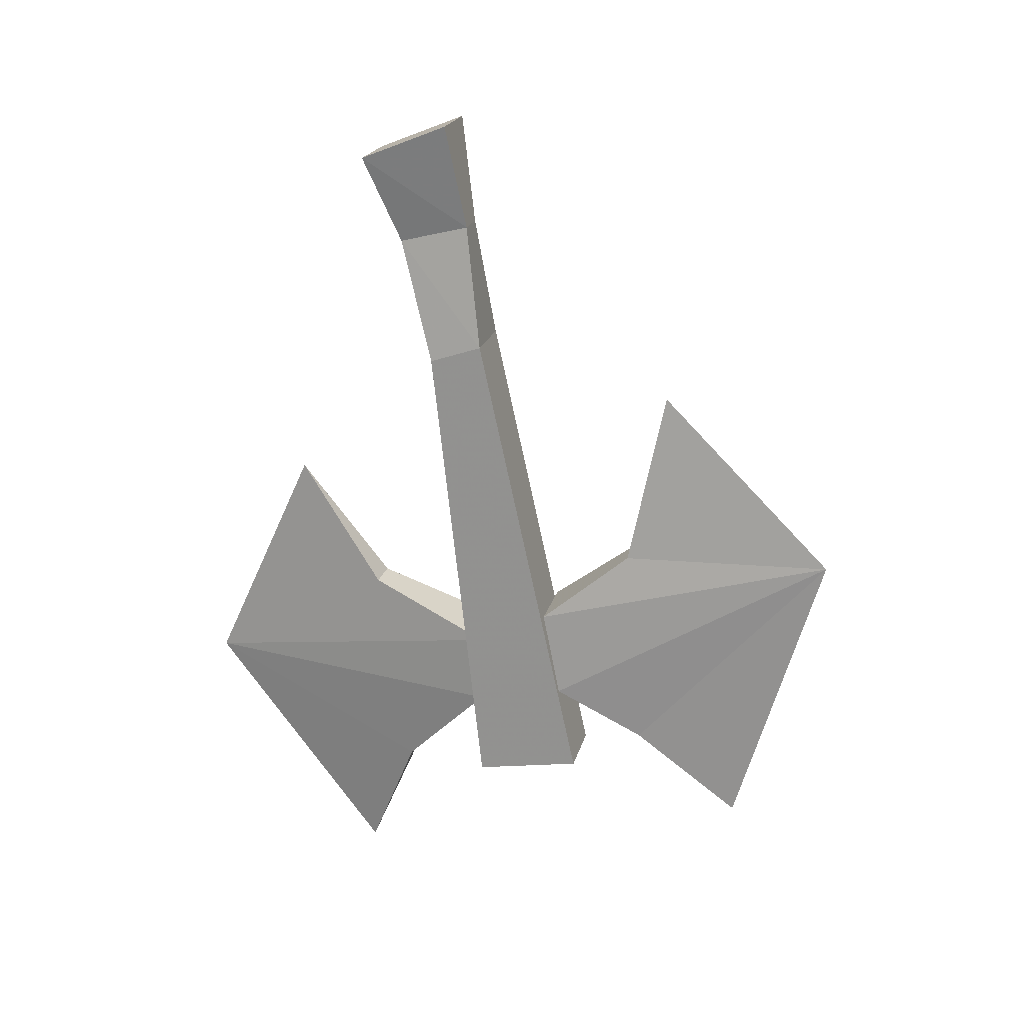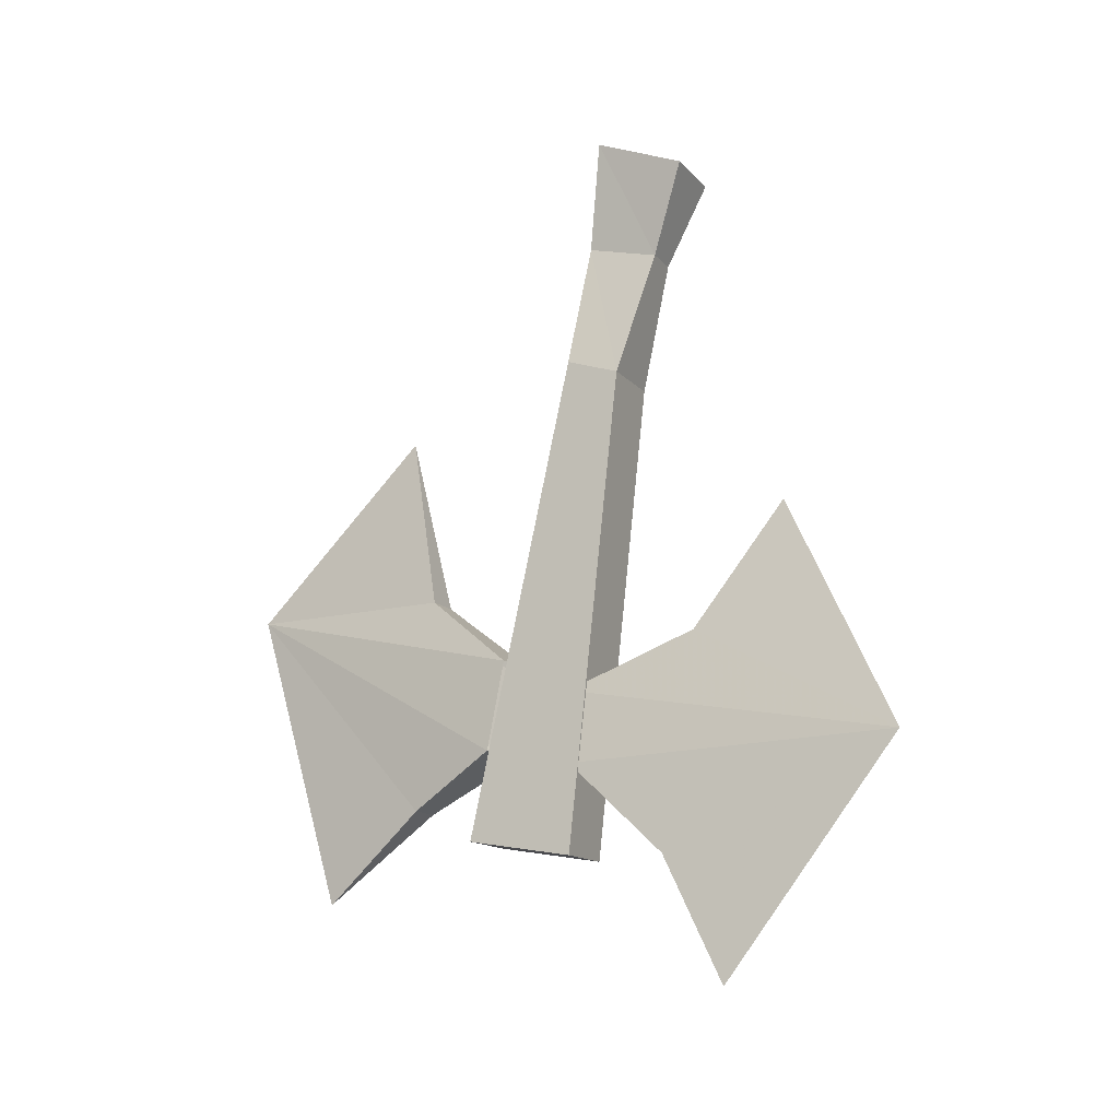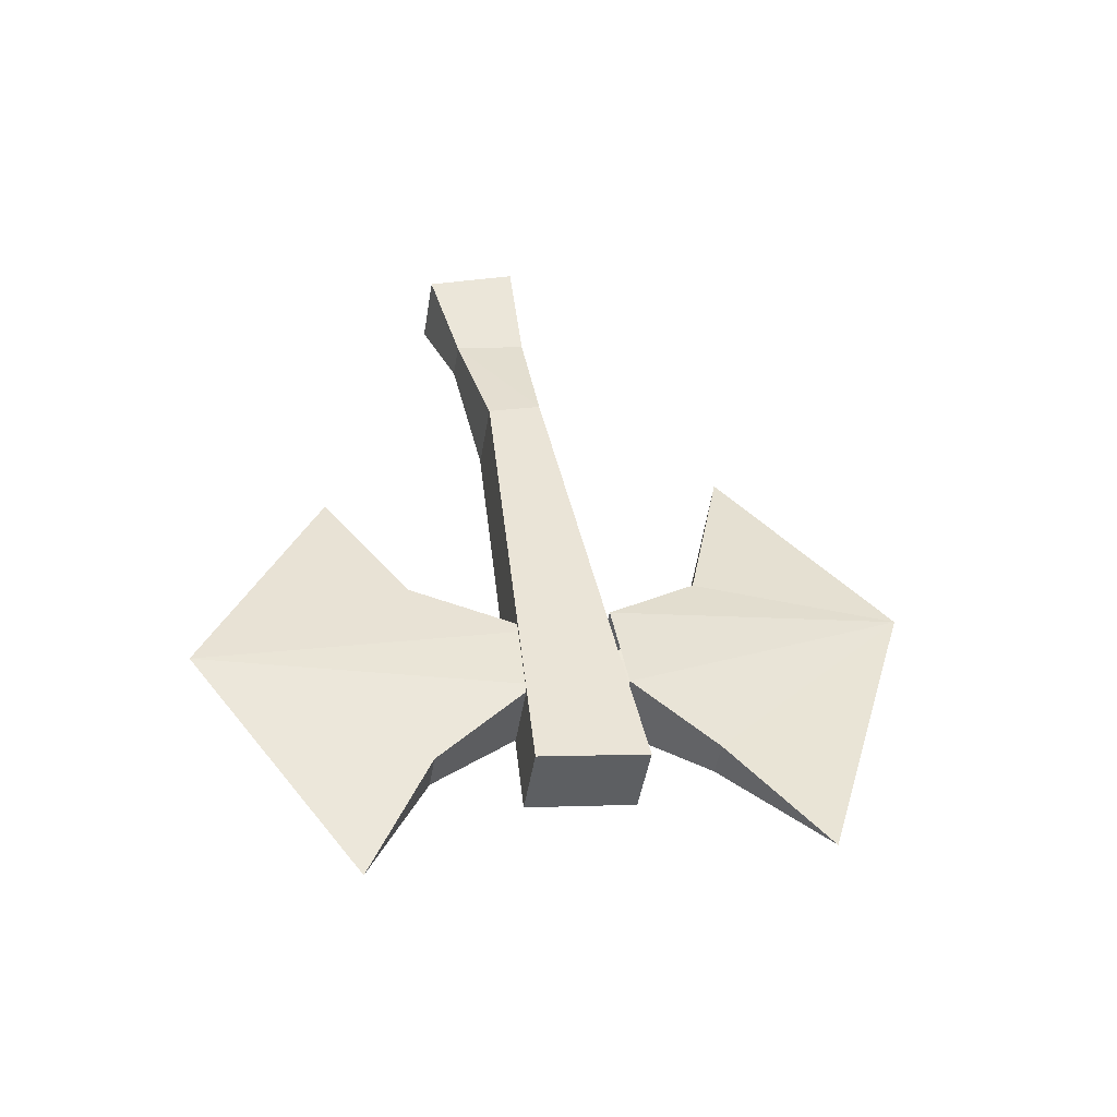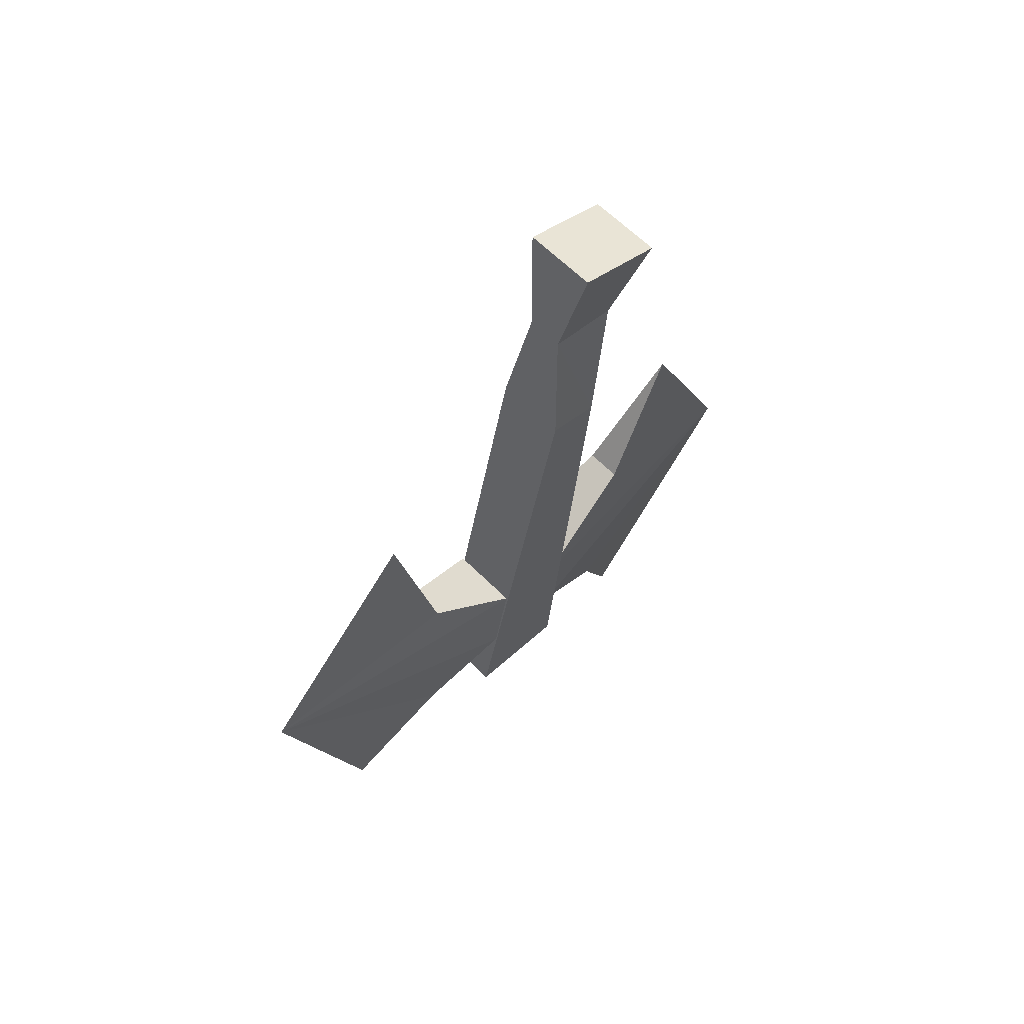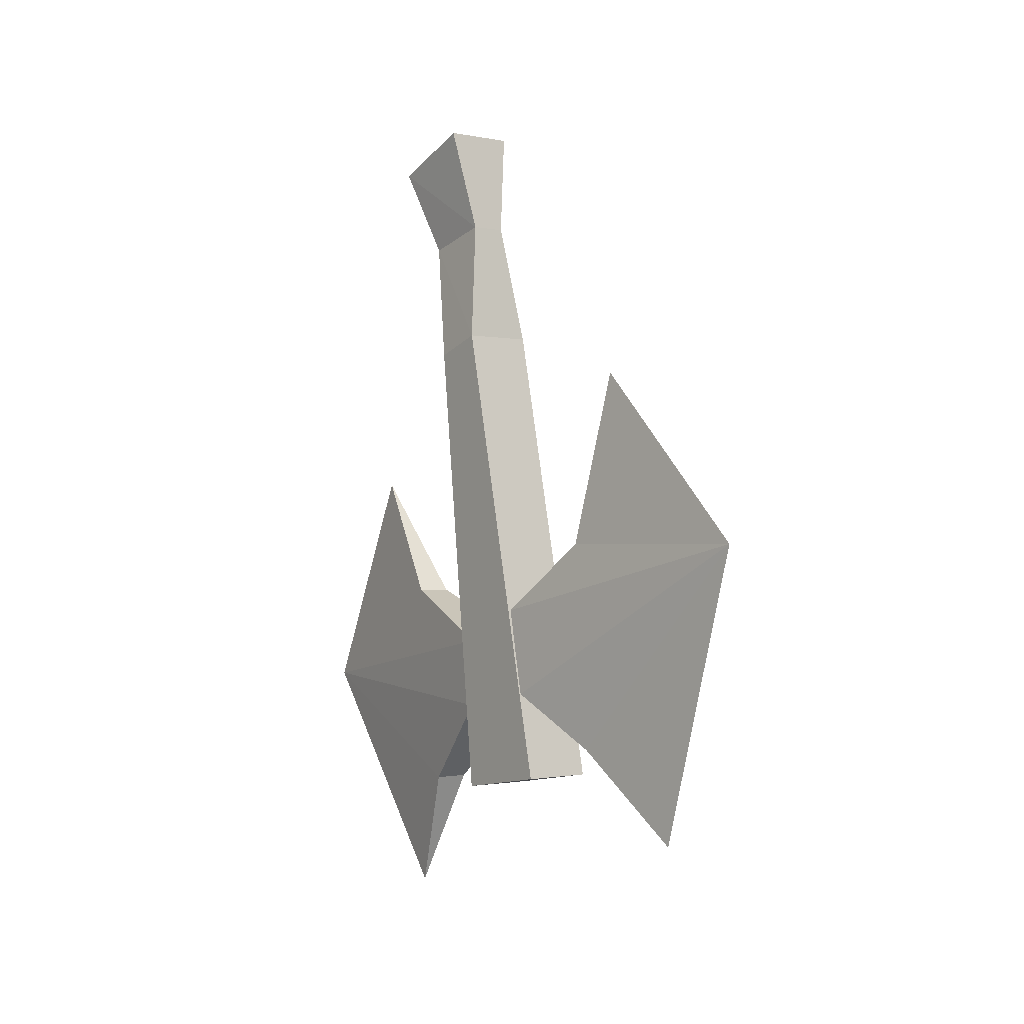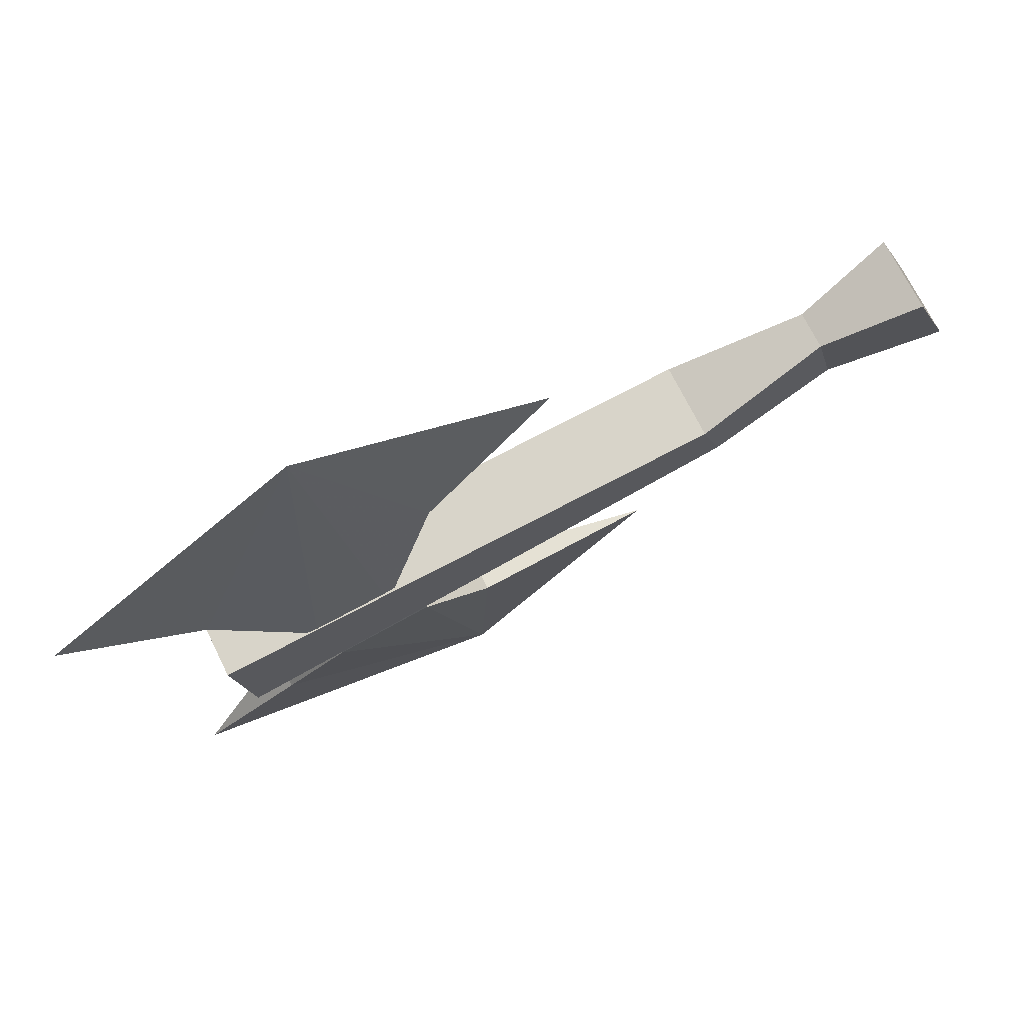
<metadata>
{"format":"obj","ext":"obj","renderer":"f3d","projection":"perspective","resolution":1024,"background":"white","views":[{"elev":20.7,"azim":-76.6,"up":"+Z"},{"elev":-13.8,"azim":115.3,"up":"+Z"},{"elev":-47.0,"azim":-99.2,"up":"+Z"},{"elev":63.2,"azim":45.1,"up":"+Z"},{"elev":-1.0,"azim":-37.1,"up":"+Z"},{"elev":70.3,"azim":-116.2,"up":"+Y"}]}
</metadata>
<code>
o spotanim/257
v -31 -5 -3
v -31 -8 -30
v -31 -14 -29
v -31 -8 -2
v -30 -3 4
v -27 -5 -3
v -27 -8 -2
v -27 -8 -30
v -27 -14 -29
v -30 -7 5
v -31 -1 9
v -28 -3 4
v -28 -7 5
v -28 -3 -30
v -29 0 -37
v -29 10 -24
v -27 -8 -25
v -30 -3 -30
v -31 -8 -25
v -31 -8 -21
v -30 -1 -18
v -29 4 -11
v -28 -1 -18
v -27 -8 -21
v -29 -29 -15
v -29 -24 -32
v -28 -18 -27
v -27 -13 -24
v -27 -12 -19
v -28 -17 -15
v -29 -19 -5
v -30 -17 -15
v -31 -12 -19
v -31 -13 -24
v -30 -18 -27
v -31 -6 11
v -27 -6 11
v -27 -1 9
f 1 2 3
f 1 3 4
f 1 4 5
f 1 5 6
f 1 6 4
f 1 4 7
f 1 7 6
f 1 6 2
f 2 6 8
f 2 8 3
f 3 8 9
f 3 9 7
f 3 7 4
f 4 7 10
f 4 10 5
f 5 10 11
f 5 11 12
f 5 12 6
f 6 12 13
f 6 13 7
f 6 7 8
f 8 7 9
f 4 6 7
f 14 15 16
f 14 16 17
f 14 17 18
f 14 18 15
f 15 18 16
f 16 18 19
f 16 19 20
f 16 20 21
f 16 21 22
f 16 22 23
f 16 23 24
f 16 24 17
f 18 17 19
f 20 24 23
f 20 23 21
f 21 23 22
f 25 26 27
f 25 27 28
f 25 28 29
f 25 29 30
f 25 30 31
f 25 31 32
f 25 32 33
f 25 33 34
f 25 34 35
f 25 35 26
f 26 35 27
f 27 35 28
f 28 35 34
f 32 30 29
f 32 29 33
f 31 30 32
f 10 36 11
f 11 36 37
f 11 37 38
f 11 38 12
f 12 38 37
f 12 37 13
f 13 37 36
f 13 36 10
f 13 10 7
f 10 13 5
f 5 13 12
f 13 5 10
f 5 13 12

</code>
